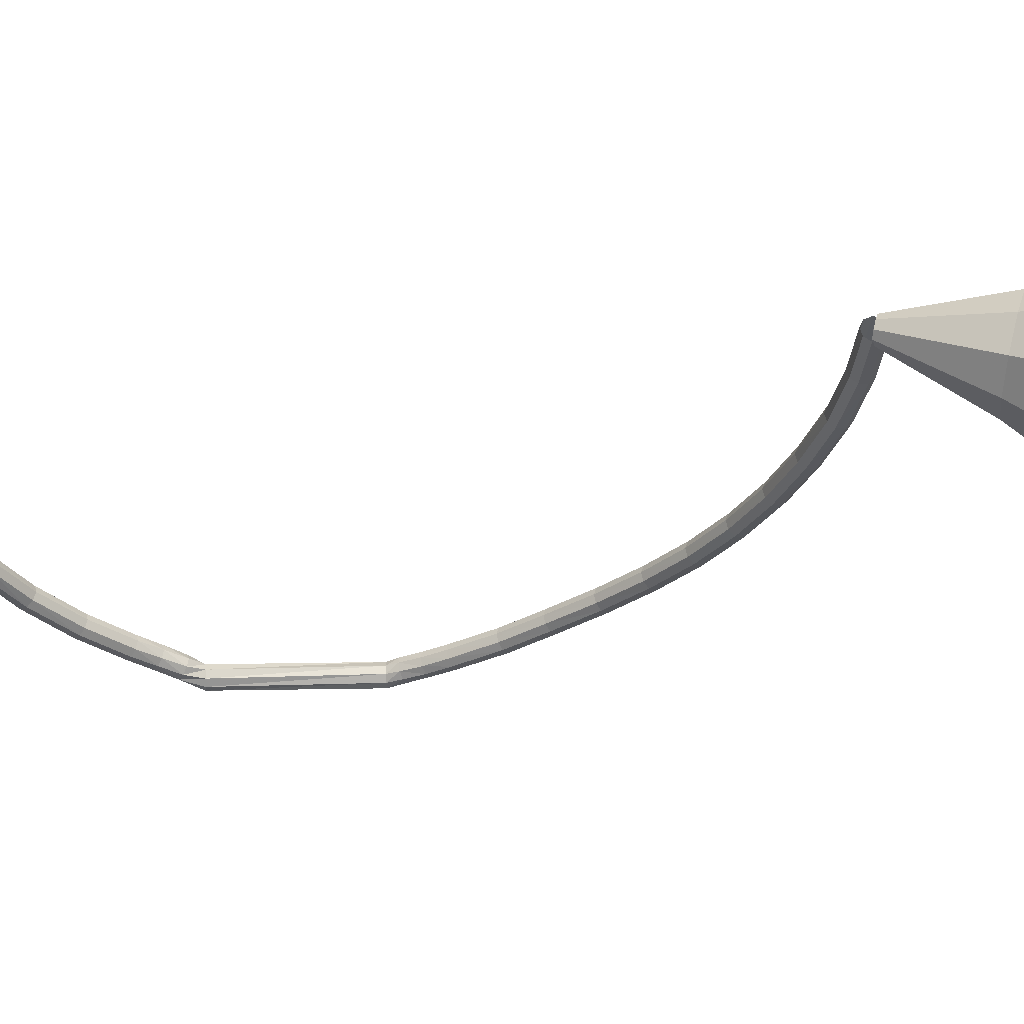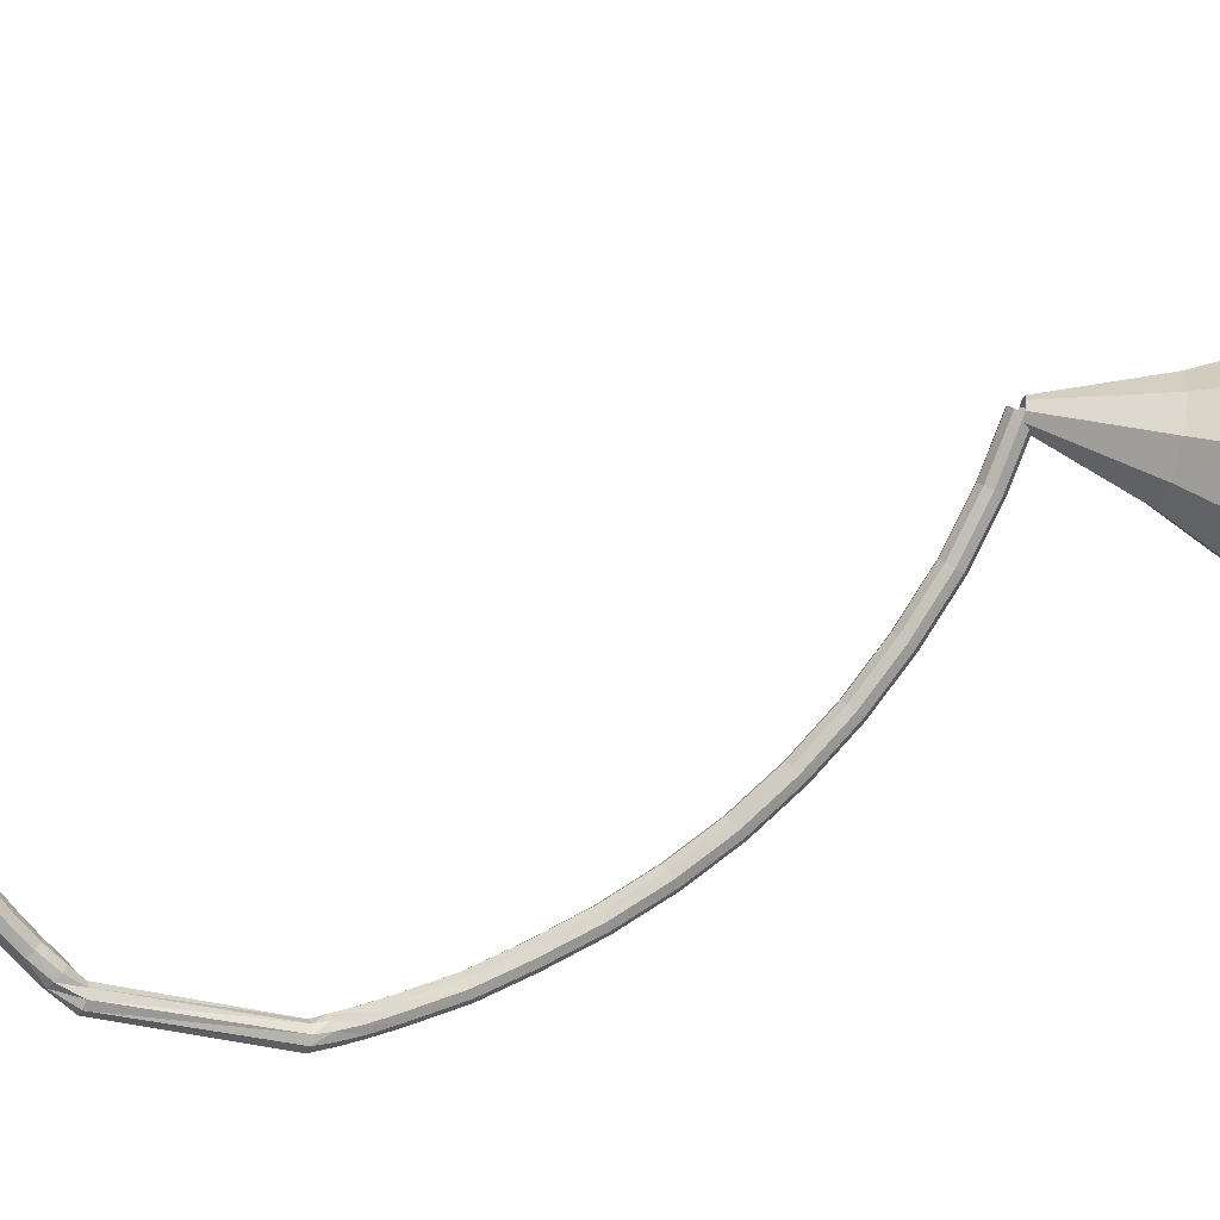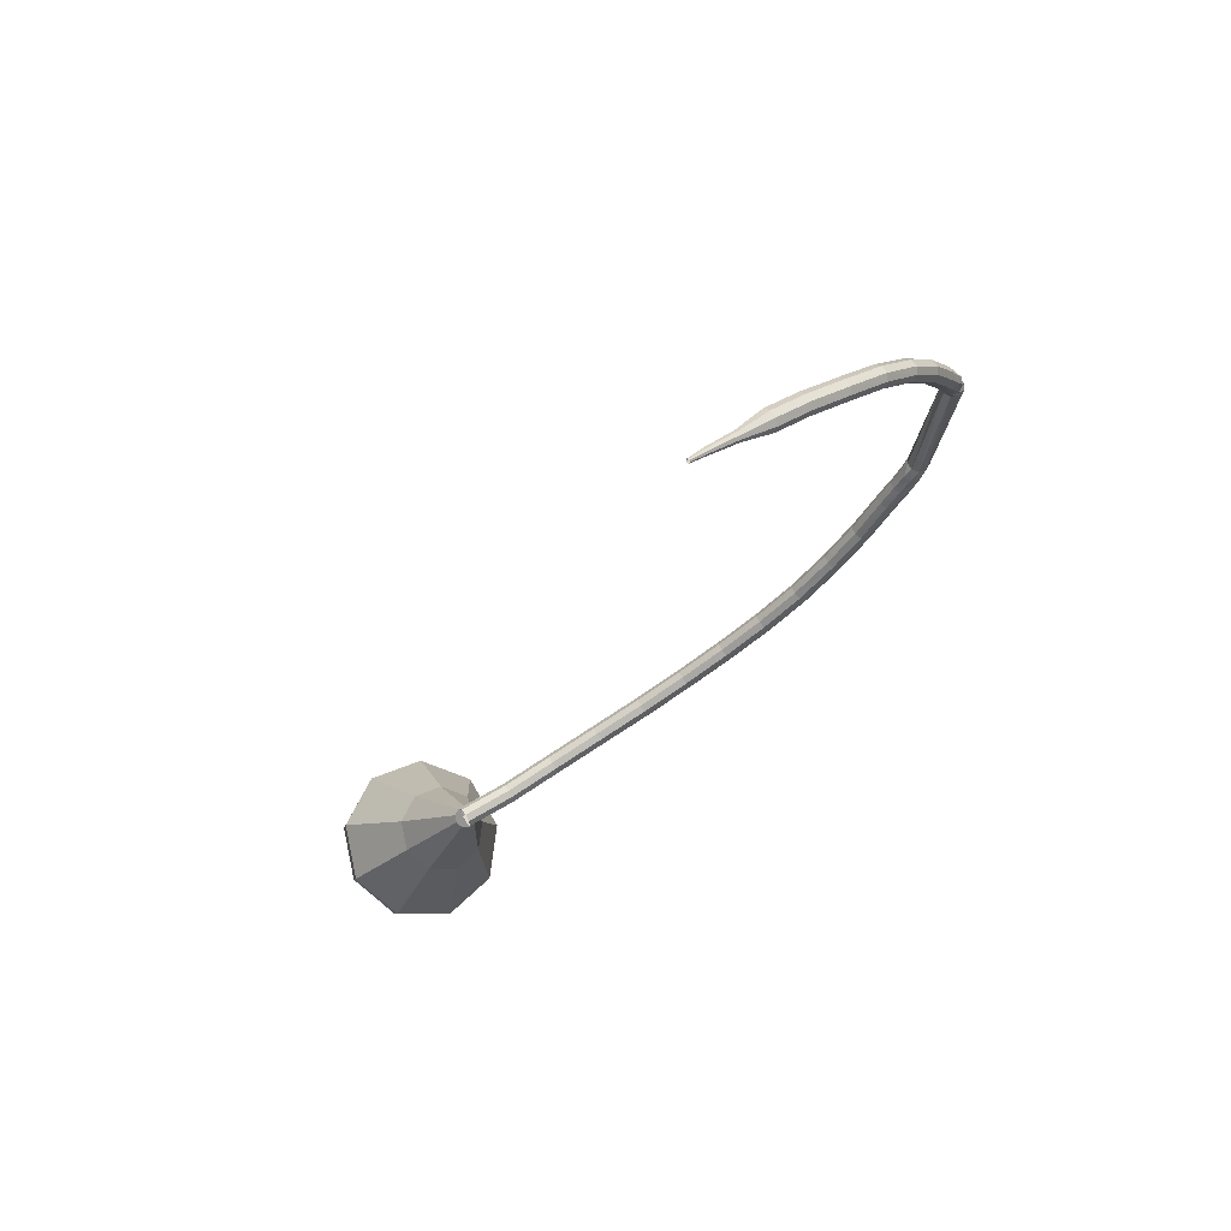
<metadata>
{"format":"obj","ext":"obj","renderer":"f3d","projection":"perspective","resolution":1024,"background":"white","views":[{"elev":17.3,"azim":82.6,"up":"+Y"},{"elev":-28.2,"azim":58.1,"up":"+Y"},{"elev":63.5,"azim":-162.8,"up":"+Z"}]}
</metadata>
<code>
g tube1
v 125.1 123.7 96.37
v 125.3 123.5 95.73
v 125.7 123.1 95.39
v 126.2 122.7 95.5
v 126.5 122.4 96.03
v 126.5 122.4 96.71
v 126.2 122.7 97.24
v 125.7 123.1 97.36
v 125.3 123.5 97.01
v 125.1 123.7 96.37
v 121.9 120.1 96.4
v 122.1 119.9 95.76
v 122.5 119.5 95.41
v 123 119.1 95.53
v 123.4 118.8 96.06
v 123.4 118.9 96.74
v 123.1 119.2 97.26
v 122.6 119.6 97.38
v 122.1 120 97.04
v 121.9 120.1 96.4
v 118.7 116.3 97.02
v 118.8 116.1 96.38
v 119.2 115.6 96.04
v 119.7 115.2 96.16
v 120.1 115 96.68
v 120.2 115.1 97.35
v 119.9 115.4 97.87
v 119.4 115.9 97.99
v 118.9 116.2 97.65
v 118.7 116.3 97.02
v 115.3 112.6 98.15
v 115.4 112.3 97.53
v 115.7 111.8 97.2
v 116.3 111.4 97.31
v 116.7 111.2 97.82
v 116.8 111.3 98.48
v 116.6 111.7 98.99
v 116.1 112.2 99.1
v 115.6 112.6 98.77
v 115.3 112.6 98.15
v 112 109.2 99.61
v 112 108.9 99.01
v 112.4 108.4 98.69
v 112.9 107.9 98.8
v 113.3 107.7 99.29
v 113.5 107.9 99.94
v 113.3 108.3 100.4
v 112.8 108.8 100.5
v 112.3 109.2 100.2
v 112 109.2 99.61
v 108.8 106 101.5
v 108.8 105.6 100.9
v 109.1 105.1 100.6
v 109.6 104.7 100.7
v 110.1 104.5 101.2
v 110.3 104.7 101.8
v 110.1 105.2 102.3
v 109.7 105.7 102.4
v 109.2 106 102.1
v 108.8 106 101.5
v 105.8 103.1 103.8
v 105.7 102.7 103.2
v 106 102.1 102.9
v 106.5 101.7 103
v 107 101.6 103.5
v 107.2 101.8 104.1
v 107.1 102.3 104.5
v 106.7 102.8 104.6
v 106.2 103.1 104.3
v 105.8 103.1 103.8
v 102.9 100.4 106.4
v 102.8 100 105.9
v 103 99.43 105.6
v 103.5 98.99 105.7
v 104.1 98.88 106.2
v 104.4 99.16 106.7
v 104.3 99.7 107.1
v 103.9 100.2 107.2
v 103.3 100.5 106.9
v 102.9 100.4 106.4
v 100.3 97.99 109.5
v 100.1 97.52 109
v 100.3 96.92 108.7
v 100.9 96.49 108.8
v 101.4 96.43 109.2
v 101.8 96.75 109.7
v 101.7 97.32 110.1
v 101.3 97.86 110.2
v 100.7 98.13 109.9
v 100.3 97.99 109.5
v 97.95 95.71 112.8
v 97.78 95.2 112.4
v 98.03 94.6 112.2
v 98.57 94.2 112.3
v 99.16 94.17 112.6
v 99.52 94.53 113.1
v 99.48 95.12 113.4
v 99.06 95.66 113.5
v 98.45 95.89 113.3
v 97.95 95.71 112.8
v 96.09 93.73 116.1
v 95.91 93.2 115.7
v 96.15 92.59 115.5
v 96.7 92.2 115.6
v 97.31 92.2 115.9
v 97.69 92.6 116.3
v 97.66 93.21 116.6
v 97.24 93.74 116.7
v 96.62 93.95 116.5
v 96.09 93.73 116.1
v 94.5 92.07 119.7
v 94.29 91.52 119.3
v 94.51 90.89 119.2
v 95.05 90.49 119.2
v 95.68 90.5 119.5
v 96.08 90.91 119.9
v 96.08 91.53 120.2
v 95.67 92.07 120.2
v 95.05 92.29 120
v 94.5 92.07 119.7
v 93.69 91.3 121.5
v 93.45 90.75 121.2
v 93.64 90.12 121
v 94.18 89.7 121.1
v 94.81 89.69 121.4
v 95.24 90.1 121.7
v 95.26 90.73 122
v 94.87 91.29 122
v 94.25 91.52 121.9
v 93.69 91.3 121.5
v 93 90.63 123.2
v 92.79 90.06 122.9
v 93.02 89.43 122.7
v 93.59 89.06 122.8
v 94.22 89.1 123
v 94.63 89.54 123.3
v 94.62 90.18 123.6
v 94.19 90.71 123.6
v 93.55 90.89 123.5
v 93 90.63 123.2
v 93.03 90.39 124.4
v 92.49 89.97 124.4
v 92.34 89.31 124.3
v 92.65 88.7 124.3
v 93.28 88.43 124.4
v 93.93 88.63 124.5
v 94.29 89.2 124.6
v 94.21 89.88 124.6
v 93.71 90.35 124.5
v 93.03 90.39 124.4
v 92.5 90.21 137.7
v 91.85 90.39 137.7
v 91.23 90.11 137.6
v 90.93 89.49 137.6
v 91.1 88.83 137.7
v 91.65 88.44 137.8
v 92.33 88.49 137.8
v 92.82 88.97 137.8
v 92.89 89.65 137.8
v 92.5 90.21 137.7
v 93.05 90.09 139.5
v 92.96 90.69 139.1
v 92.45 91.12 139
v 91.77 91.18 139
v 91.24 90.83 139.3
v 91.1 90.25 139.6
v 91.42 89.7 139.9
v 92.05 89.45 139.9
v 92.69 89.6 139.8
v 93.05 90.09 139.5
v 93.31 90.94 141.3
v 93.3 91.54 141
v 92.86 92.04 140.8
v 92.2 92.2 140.8
v 91.62 91.94 141.1
v 91.4 91.4 141.5
v 91.64 90.81 141.7
v 92.23 90.47 141.8
v 92.89 90.52 141.6
v 93.31 90.94 141.3
v 93.81 91.94 143.2
v 93.83 92.52 142.9
v 93.43 93.04 142.7
v 92.78 93.25 142.7
v 92.19 93.05 143
v 91.94 92.53 143.4
v 92.14 91.94 143.7
v 92.7 91.56 143.7
v 93.36 91.56 143.6
v 93.81 91.94 143.2
v 94.88 94.14 146.8
v 94.89 94.7 146.4
v 94.48 95.2 146.2
v 93.83 95.41 146.3
v 93.26 95.24 146.6
v 93.02 94.75 147
v 93.23 94.18 147.4
v 93.79 93.8 147.4
v 94.44 93.78 147.2
v 94.88 94.14 146.8
v 96.27 96.93 150.5
v 96.27 97.44 150
v 95.86 97.93 149.8
v 95.23 98.18 149.9
v 94.67 98.06 150.2
v 94.44 97.64 150.7
v 94.66 97.1 151.1
v 95.21 96.71 151.2
v 95.85 96.64 150.9
v 96.27 96.93 150.5
v 98.05 100.1 153.5
v 98.04 100.5 153
v 97.63 101 152.7
v 97.01 101.3 152.8
v 96.48 101.2 153.3
v 96.28 100.9 153.8
v 96.5 100.4 154.2
v 97.04 99.98 154.3
v 97.66 99.85 154.1
v 98.05 100.1 153.5
v 100.1 103.5 156
v 100.1 103.9 155.4
v 99.7 104.3 155.1
v 99.1 104.6 155.2
v 98.6 104.6 155.7
v 98.42 104.4 156.3
v 98.65 103.9 156.7
v 99.19 103.5 156.8
v 99.78 103.3 156.5
v 100.1 103.5 156
v 102.3 106.7 158
v 102.3 107.1 157.4
v 101.9 107.5 157.1
v 101.3 107.9 157.2
v 100.8 107.9 157.7
v 100.6 107.7 158.3
v 100.9 107.3 158.8
v 101.4 106.8 158.9
v 102 106.6 158.5
v 102.3 106.7 158
v 104.3 109.7 159.4
v 104.2 110 158.8
v 103.7 110.5 158.5
v 103.2 110.8 158.6
v 102.7 110.9 159.1
v 102.6 110.7 159.7
v 102.8 110.3 160.2
v 103.4 109.9 160.3
v 103.9 109.7 160
v 104.3 109.7 159.4
v 105.5 112.5 160.5
v 105.4 112.7 160.2
v 105.2 112.9 160.1
v 104.9 113.1 160.1
v 104.7 113.1 160.4
v 104.6 113 160.7
v 104.8 112.8 160.9
v 105 112.6 161
v 105.3 112.5 160.8
v 105.5 112.5 160.5
v 107 115.1 161.6
v 107 115.2 161.4
v 106.8 115.4 161.3
v 106.6 115.5 161.4
v 106.5 115.5 161.5
v 106.4 115.5 161.7
v 106.5 115.3 161.9
v 106.7 115.2 161.9
v 106.9 115.1 161.8
v 107 115.1 161.6
v 107.7 116.6 162.2
v 107.7 116.7 162.1
v 107.6 116.7 162
v 107.5 116.8 162
v 107.4 116.8 162.1
v 107.4 116.8 162.3
v 107.5 116.7 162.4
v 107.6 116.6 162.4
v 107.7 116.6 162.3
v 107.7 116.6 162.2
f 1 2 12
f 12 11 1
f 2 3 13
f 13 12 2
f 3 4 14
f 14 13 3
f 4 5 15
f 15 14 4
f 5 6 16
f 16 15 5
f 6 7 17
f 17 16 6
f 7 8 18
f 18 17 7
f 8 9 19
f 19 18 8
f 9 10 20
f 20 19 9
f 11 12 22
f 22 21 11
f 12 13 23
f 23 22 12
f 13 14 24
f 24 23 13
f 14 15 25
f 25 24 14
f 15 16 26
f 26 25 15
f 16 17 27
f 27 26 16
f 17 18 28
f 28 27 17
f 18 19 29
f 29 28 18
f 19 20 30
f 30 29 19
f 21 22 32
f 32 31 21
f 22 23 33
f 33 32 22
f 23 24 34
f 34 33 23
f 24 25 35
f 35 34 24
f 25 26 36
f 36 35 25
f 26 27 37
f 37 36 26
f 27 28 38
f 38 37 27
f 28 29 39
f 39 38 28
f 29 30 40
f 40 39 29
f 31 32 42
f 42 41 31
f 32 33 43
f 43 42 32
f 33 34 44
f 44 43 33
f 34 35 45
f 45 44 34
f 35 36 46
f 46 45 35
f 36 37 47
f 47 46 36
f 37 38 48
f 48 47 37
f 38 39 49
f 49 48 38
f 39 40 50
f 50 49 39
f 41 42 52
f 52 51 41
f 42 43 53
f 53 52 42
f 43 44 54
f 54 53 43
f 44 45 55
f 55 54 44
f 45 46 56
f 56 55 45
f 46 47 57
f 57 56 46
f 47 48 58
f 58 57 47
f 48 49 59
f 59 58 48
f 49 50 60
f 60 59 49
f 51 52 62
f 62 61 51
f 52 53 63
f 63 62 52
f 53 54 64
f 64 63 53
f 54 55 65
f 65 64 54
f 55 56 66
f 66 65 55
f 56 57 67
f 67 66 56
f 57 58 68
f 68 67 57
f 58 59 69
f 69 68 58
f 59 60 70
f 70 69 59
f 61 62 72
f 72 71 61
f 62 63 73
f 73 72 62
f 63 64 74
f 74 73 63
f 64 65 75
f 75 74 64
f 65 66 76
f 76 75 65
f 66 67 77
f 77 76 66
f 67 68 78
f 78 77 67
f 68 69 79
f 79 78 68
f 69 70 80
f 80 79 69
f 71 72 82
f 82 81 71
f 72 73 83
f 83 82 72
f 73 74 84
f 84 83 73
f 74 75 85
f 85 84 74
f 75 76 86
f 86 85 75
f 76 77 87
f 87 86 76
f 77 78 88
f 88 87 77
f 78 79 89
f 89 88 78
f 79 80 90
f 90 89 79
f 81 82 92
f 92 91 81
f 82 83 93
f 93 92 82
f 83 84 94
f 94 93 83
f 84 85 95
f 95 94 84
f 85 86 96
f 96 95 85
f 86 87 97
f 97 96 86
f 87 88 98
f 98 97 87
f 88 89 99
f 99 98 88
f 89 90 100
f 100 99 89
f 91 92 102
f 102 101 91
f 92 93 103
f 103 102 92
f 93 94 104
f 104 103 93
f 94 95 105
f 105 104 94
f 95 96 106
f 106 105 95
f 96 97 107
f 107 106 96
f 97 98 108
f 108 107 97
f 98 99 109
f 109 108 98
f 99 100 110
f 110 109 99
f 101 102 112
f 112 111 101
f 102 103 113
f 113 112 102
f 103 104 114
f 114 113 103
f 104 105 115
f 115 114 104
f 105 106 116
f 116 115 105
f 106 107 117
f 117 116 106
f 107 108 118
f 118 117 107
f 108 109 119
f 119 118 108
f 109 110 120
f 120 119 109
f 111 112 122
f 122 121 111
f 112 113 123
f 123 122 112
f 113 114 124
f 124 123 113
f 114 115 125
f 125 124 114
f 115 116 126
f 126 125 115
f 116 117 127
f 127 126 116
f 117 118 128
f 128 127 117
f 118 119 129
f 129 128 118
f 119 120 130
f 130 129 119
f 121 122 132
f 132 131 121
f 122 123 133
f 133 132 122
f 123 124 134
f 134 133 123
f 124 125 135
f 135 134 124
f 125 126 136
f 136 135 125
f 126 127 137
f 137 136 126
f 127 128 138
f 138 137 127
f 128 129 139
f 139 138 128
f 129 130 140
f 140 139 129
f 131 132 142
f 142 141 131
f 132 133 143
f 143 142 132
f 133 134 144
f 144 143 133
f 134 135 145
f 145 144 134
f 135 136 146
f 146 145 135
f 136 137 147
f 147 146 136
f 137 138 148
f 148 147 137
f 138 139 149
f 149 148 138
f 139 140 150
f 150 149 139
f 141 142 152
f 152 151 141
f 142 143 153
f 153 152 142
f 143 144 154
f 154 153 143
f 144 145 155
f 155 154 144
f 145 146 156
f 156 155 145
f 146 147 157
f 157 156 146
f 147 148 158
f 158 157 147
f 148 149 159
f 159 158 148
f 149 150 160
f 160 159 149
f 151 152 162
f 162 161 151
f 152 153 163
f 163 162 152
f 153 154 164
f 164 163 153
f 154 155 165
f 165 164 154
f 155 156 166
f 166 165 155
f 156 157 167
f 167 166 156
f 157 158 168
f 168 167 157
f 158 159 169
f 169 168 158
f 159 160 170
f 170 169 159
f 161 162 172
f 172 171 161
f 162 163 173
f 173 172 162
f 163 164 174
f 174 173 163
f 164 165 175
f 175 174 164
f 165 166 176
f 176 175 165
f 166 167 177
f 177 176 166
f 167 168 178
f 178 177 167
f 168 169 179
f 179 178 168
f 169 170 180
f 180 179 169
f 171 172 182
f 182 181 171
f 172 173 183
f 183 182 172
f 173 174 184
f 184 183 173
f 174 175 185
f 185 184 174
f 175 176 186
f 186 185 175
f 176 177 187
f 187 186 176
f 177 178 188
f 188 187 177
f 178 179 189
f 189 188 178
f 179 180 190
f 190 189 179
f 181 182 192
f 192 191 181
f 182 183 193
f 193 192 182
f 183 184 194
f 194 193 183
f 184 185 195
f 195 194 184
f 185 186 196
f 196 195 185
f 186 187 197
f 197 196 186
f 187 188 198
f 198 197 187
f 188 189 199
f 199 198 188
f 189 190 200
f 200 199 189
f 191 192 202
f 202 201 191
f 192 193 203
f 203 202 192
f 193 194 204
f 204 203 193
f 194 195 205
f 205 204 194
f 195 196 206
f 206 205 195
f 196 197 207
f 207 206 196
f 197 198 208
f 208 207 197
f 198 199 209
f 209 208 198
f 199 200 210
f 210 209 199
f 201 202 212
f 212 211 201
f 202 203 213
f 213 212 202
f 203 204 214
f 214 213 203
f 204 205 215
f 215 214 204
f 205 206 216
f 216 215 205
f 206 207 217
f 217 216 206
f 207 208 218
f 218 217 207
f 208 209 219
f 219 218 208
f 209 210 220
f 220 219 209
f 211 212 222
f 222 221 211
f 212 213 223
f 223 222 212
f 213 214 224
f 224 223 213
f 214 215 225
f 225 224 214
f 215 216 226
f 226 225 215
f 216 217 227
f 227 226 216
f 217 218 228
f 228 227 217
f 218 219 229
f 229 228 218
f 219 220 230
f 230 229 219
f 221 222 232
f 232 231 221
f 222 223 233
f 233 232 222
f 223 224 234
f 234 233 223
f 224 225 235
f 235 234 224
f 225 226 236
f 236 235 225
f 226 227 237
f 237 236 226
f 227 228 238
f 238 237 227
f 228 229 239
f 239 238 228
f 229 230 240
f 240 239 229
f 231 232 242
f 242 241 231
f 232 233 243
f 243 242 232
f 233 234 244
f 244 243 233
f 234 235 245
f 245 244 234
f 235 236 246
f 246 245 235
f 236 237 247
f 247 246 236
f 237 238 248
f 248 247 237
f 238 239 249
f 249 248 238
f 239 240 250
f 250 249 239
f 241 242 252
f 252 251 241
f 242 243 253
f 253 252 242
f 243 244 254
f 254 253 243
f 244 245 255
f 255 254 244
f 245 246 256
f 256 255 245
f 246 247 257
f 257 256 246
f 247 248 258
f 258 257 247
f 248 249 259
f 259 258 248
f 249 250 260
f 260 259 249
f 251 252 262
f 262 261 251
f 252 253 263
f 263 262 252
f 253 254 264
f 264 263 253
f 254 255 265
f 265 264 254
f 255 256 266
f 266 265 255
f 256 257 267
f 267 266 256
f 257 258 268
f 268 267 257
f 258 259 269
f 269 268 258
f 259 260 270
f 270 269 259
f 261 262 272
f 272 271 261
f 262 263 273
f 273 272 262
f 263 264 274
f 274 273 263
f 264 265 275
f 275 274 264
f 265 266 276
f 276 275 265
f 266 267 277
f 277 276 266
f 267 268 278
f 278 277 267
f 268 269 279
f 279 278 268
f 269 270 280
f 280 279 269
v 125.5 122.1 96.37
v 125 122.5 96.12
v 124.9 123.1 95.99
v 125.2 123.7 96.03
v 125.8 124 96.24
v 126.4 123.8 96.5
v 126.8 123.2 96.71
v 126.6 122.6 96.75
v 126.2 122.1 96.62
v 125.5 122.1 96.37
v 127.7 118 88.37
v 125.7 119.7 87.33
v 125.2 122.5 86.78
v 126.5 125 86.97
v 129 126.1 87.82
v 131.5 125.3 88.92
v 132.9 122.9 89.77
v 132.4 120.1 89.96
v 130.4 118.2 89.41
v 127.7 118 88.37
v 128.2 116.9 86.53
v 125.7 118.9 85.25
v 125.1 122.3 84.57
v 126.7 125.4 84.8
v 129.8 126.8 85.85
v 132.8 125.8 87.21
v 134.5 122.9 88.25
v 133.9 119.4 88.49
v 131.4 117.1 87.81
v 128.2 116.9 86.53
v 128.6 115.7 84.69
v 125.6 118.2 83.17
v 125 122.2 82.36
v 126.9 125.9 82.64
v 130.5 127.5 83.88
v 134.1 126.3 85.49
v 136.1 122.9 86.73
v 135.4 118.8 87.01
v 132.5 115.9 86.2
v 128.6 115.7 84.69
v 129.1 114.6 82.84
v 125.6 117.4 81.08
v 124.8 122.1 80.15
v 127 126.3 80.47
v 131.2 128.2 81.91
v 135.4 126.8 83.78
v 137.7 122.8 85.21
v 137 118.1 85.54
v 133.5 114.8 84.6
v 129.1 114.6 82.84
v 129.5 113.4 81
v 125.6 116.7 79
v 124.7 121.9 77.94
v 127.2 126.8 78.31
v 131.9 128.9 79.94
v 136.7 127.4 82.06
v 139.3 122.8 83.69
v 138.5 117.4 84.06
v 134.6 113.7 83
v 129.5 113.4 81
v 130.3 113.4 79.16
v 126.5 116.6 77.22
v 125.6 121.7 76.19
v 128.1 126.4 76.55
v 132.7 128.4 78.13
v 137.3 126.9 80.19
v 139.8 122.5 81.76
v 139 117.3 82.12
v 135.2 113.7 81.09
v 130.3 113.4 79.16
v 131.3 113.9 77.31
v 127.9 116.8 75.58
v 127.1 121.3 74.66
v 129.3 125.5 74.98
v 133.4 127.4 76.39
v 137.6 126 78.24
v 139.8 122.1 79.65
v 139.1 117.4 79.97
v 135.7 114.2 79.05
v 131.3 113.9 77.31
v 132.6 115.2 75.47
v 130 117.4 74.15
v 129.4 120.9 73.45
v 131 124.1 73.69
v 134.2 125.5 74.77
v 137.4 124.5 76.17
v 139.1 121.5 77.25
v 138.5 117.9 77.5
v 135.9 115.4 76.79
v 132.6 115.2 75.47
v 135 120 73.63
v 135 120 73.63
v 135 120 73.63
v 135 120 73.63
v 135 120 73.63
v 135 120 73.63
v 135 120 73.63
v 135 120 73.63
v 135 120 73.63
v 135 120 73.63
f 281 282 292
f 292 291 281
f 282 283 293
f 293 292 282
f 283 284 294
f 294 293 283
f 284 285 295
f 295 294 284
f 285 286 296
f 296 295 285
f 286 287 297
f 297 296 286
f 287 288 298
f 298 297 287
f 288 289 299
f 299 298 288
f 289 290 300
f 300 299 289
f 291 292 302
f 302 301 291
f 292 293 303
f 303 302 292
f 293 294 304
f 304 303 293
f 294 295 305
f 305 304 294
f 295 296 306
f 306 305 295
f 296 297 307
f 307 306 296
f 297 298 308
f 308 307 297
f 298 299 309
f 309 308 298
f 299 300 310
f 310 309 299
f 301 302 312
f 312 311 301
f 302 303 313
f 313 312 302
f 303 304 314
f 314 313 303
f 304 305 315
f 315 314 304
f 305 306 316
f 316 315 305
f 306 307 317
f 317 316 306
f 307 308 318
f 318 317 307
f 308 309 319
f 319 318 308
f 309 310 320
f 320 319 309
f 311 312 322
f 322 321 311
f 312 313 323
f 323 322 312
f 313 314 324
f 324 323 313
f 314 315 325
f 325 324 314
f 315 316 326
f 326 325 315
f 316 317 327
f 327 326 316
f 317 318 328
f 328 327 317
f 318 319 329
f 329 328 318
f 319 320 330
f 330 329 319
f 321 322 332
f 332 331 321
f 322 323 333
f 333 332 322
f 323 324 334
f 334 333 323
f 324 325 335
f 335 334 324
f 325 326 336
f 336 335 325
f 326 327 337
f 337 336 326
f 327 328 338
f 338 337 327
f 328 329 339
f 339 338 328
f 329 330 340
f 340 339 329
f 331 332 342
f 342 341 331
f 332 333 343
f 343 342 332
f 333 334 344
f 344 343 333
f 334 335 345
f 345 344 334
f 335 336 346
f 346 345 335
f 336 337 347
f 347 346 336
f 337 338 348
f 348 347 337
f 338 339 349
f 349 348 338
f 339 340 350
f 350 349 339
f 341 342 352
f 352 351 341
f 342 343 353
f 353 352 342
f 343 344 354
f 354 353 343
f 344 345 355
f 355 354 344
f 345 346 356
f 356 355 345
f 346 347 357
f 357 356 346
f 347 348 358
f 358 357 347
f 348 349 359
f 359 358 348
f 349 350 360
f 360 359 349
f 351 352 362
f 362 361 351
f 352 353 363
f 363 362 352
f 353 354 364
f 364 363 353
f 354 355 365
f 365 364 354
f 355 356 366
f 366 365 355
f 356 357 367
f 367 366 356
f 357 358 368
f 368 367 357
f 358 359 369
f 369 368 358
f 359 360 370
f 370 369 359
f 361 362 372
f 372 371 361
f 362 363 373
f 373 372 362
f 363 364 374
f 374 373 363
f 364 365 375
f 375 374 364
f 365 366 376
f 376 375 365
f 366 367 377
f 377 376 366
f 367 368 378
f 378 377 367
f 368 369 379
f 379 378 368
f 369 370 380
f 380 379 369
g

</code>
